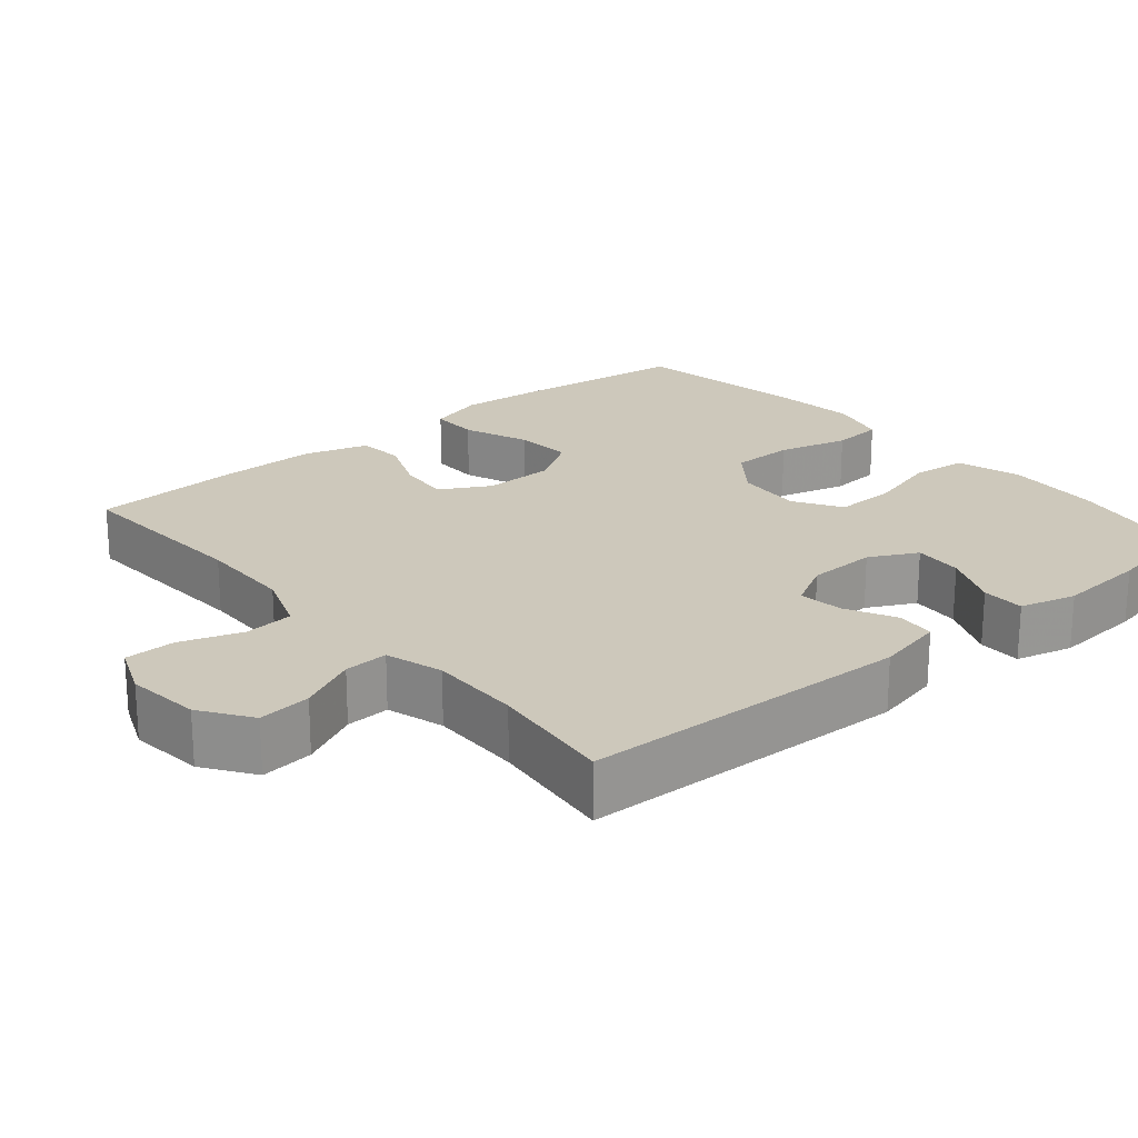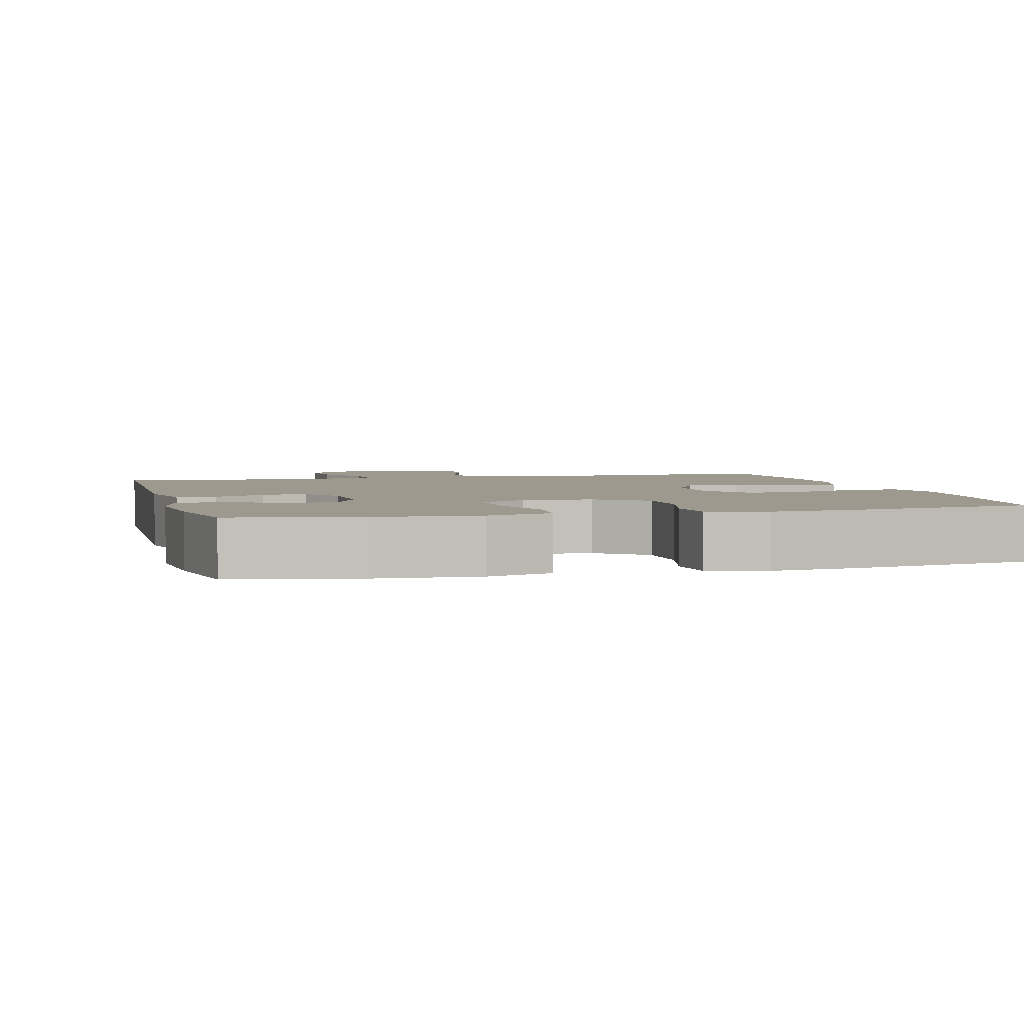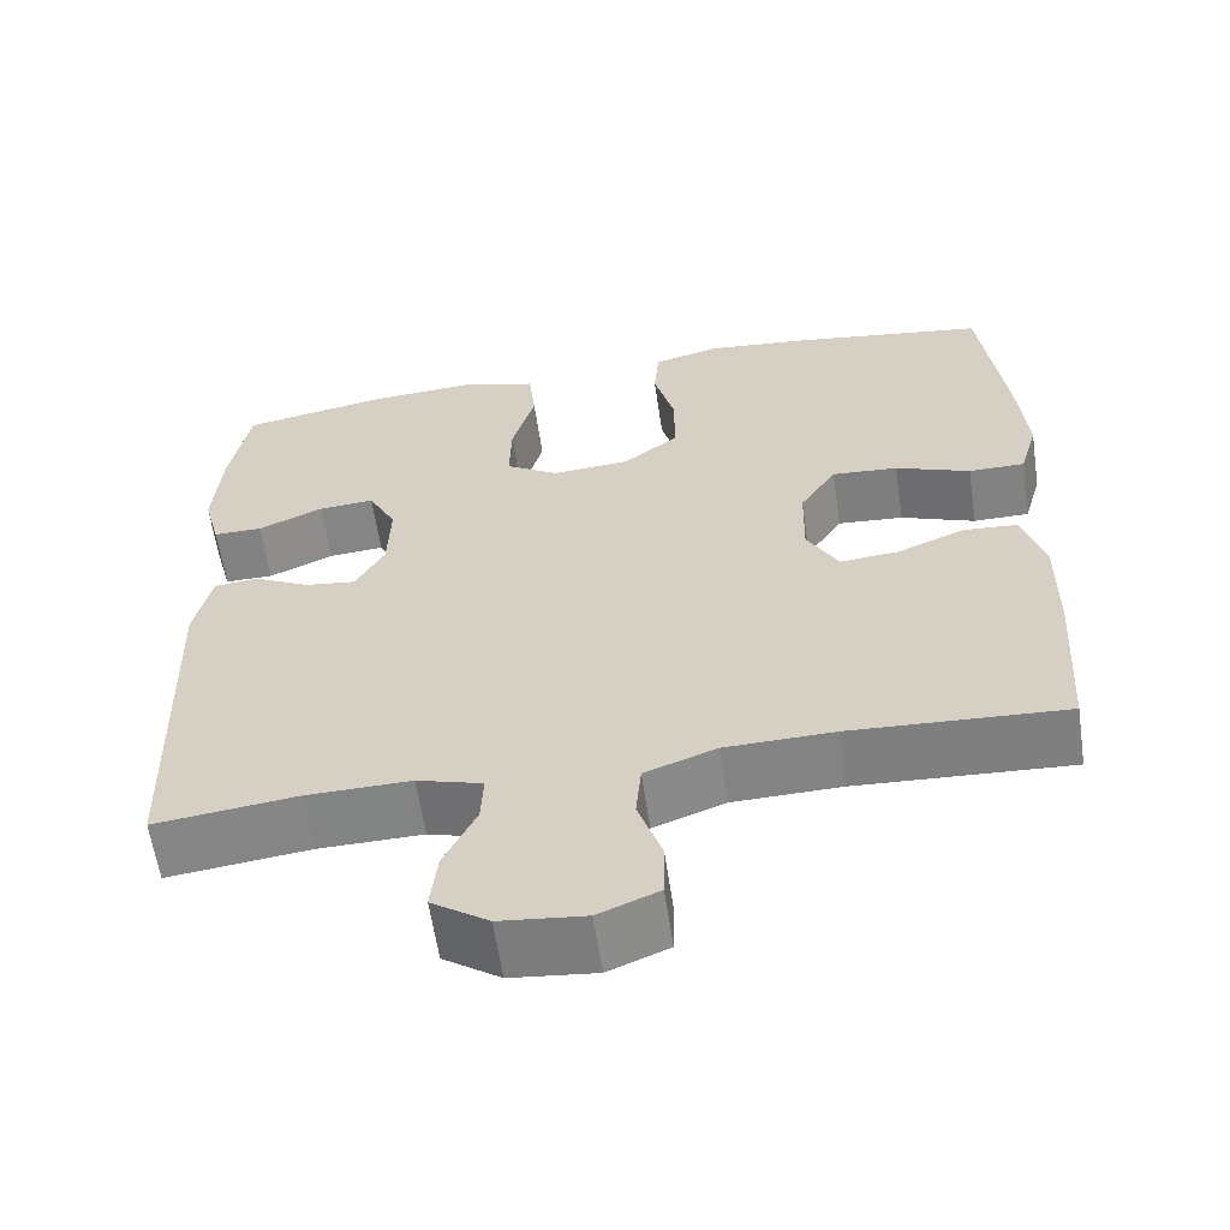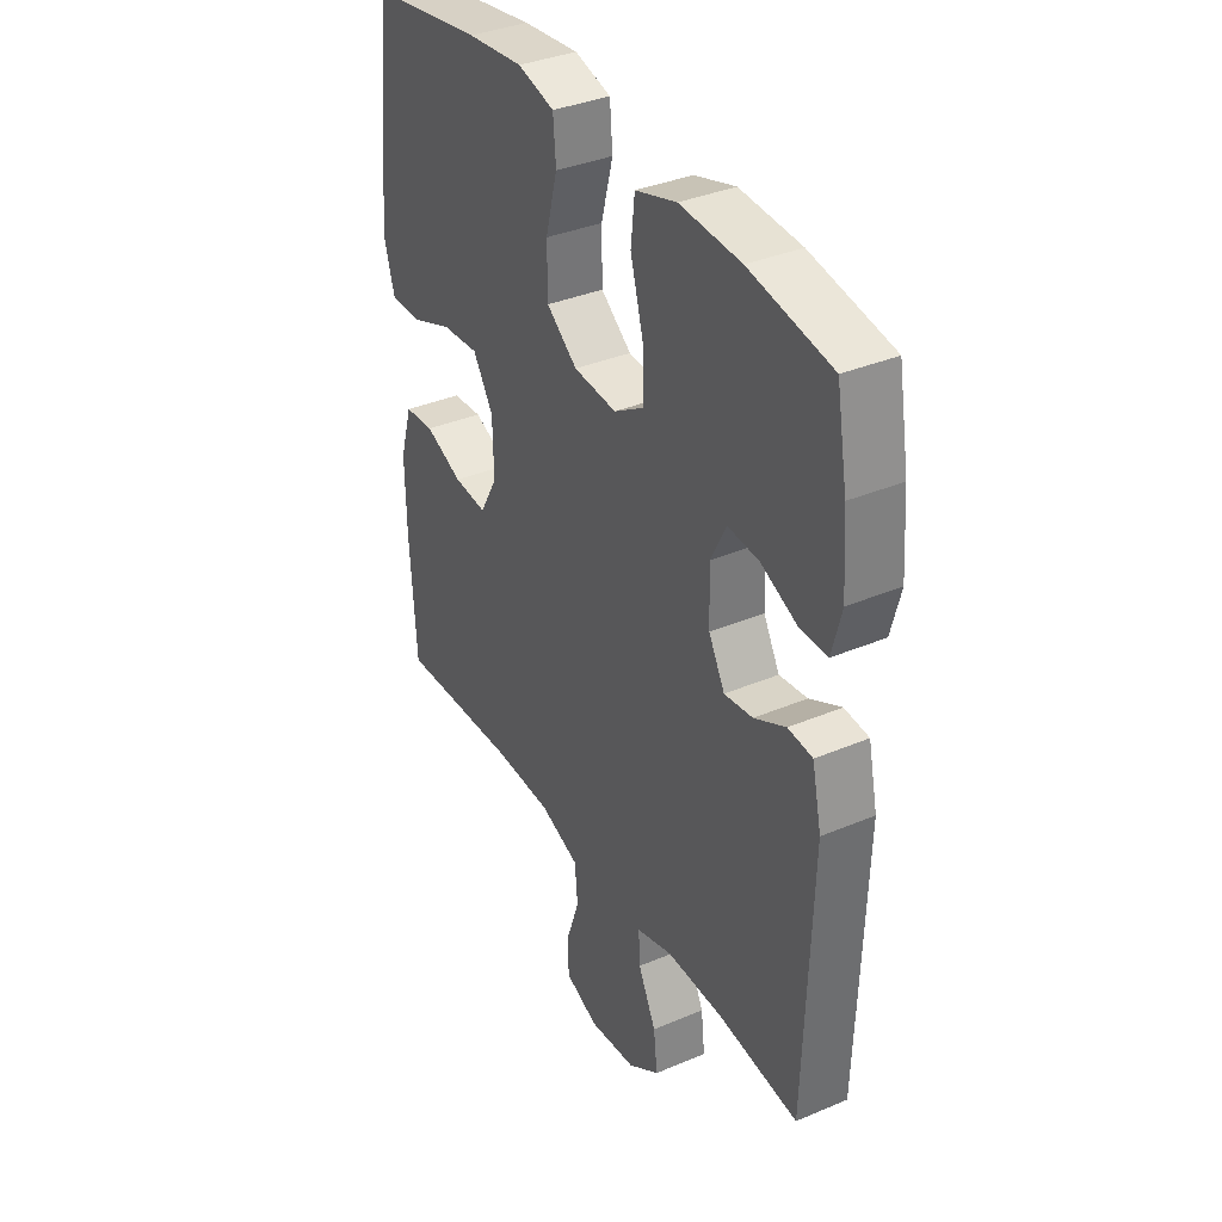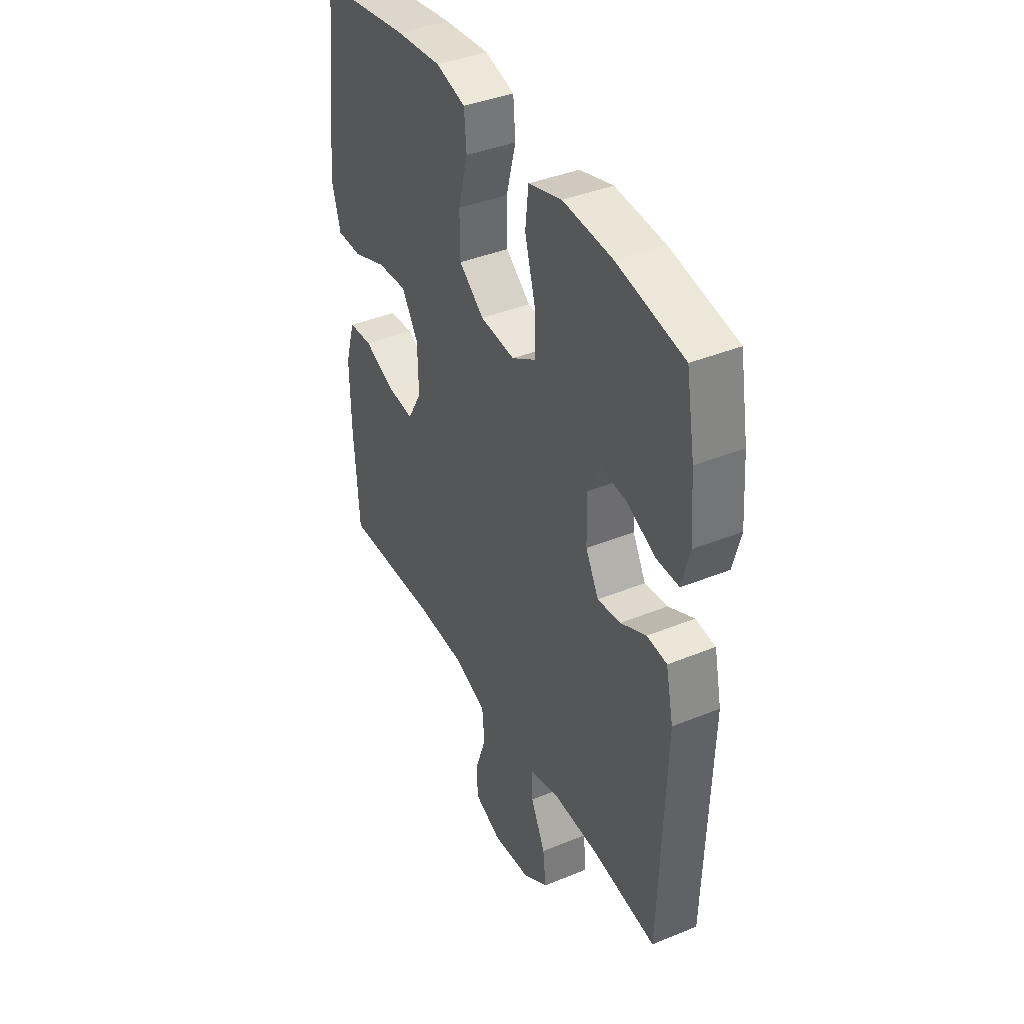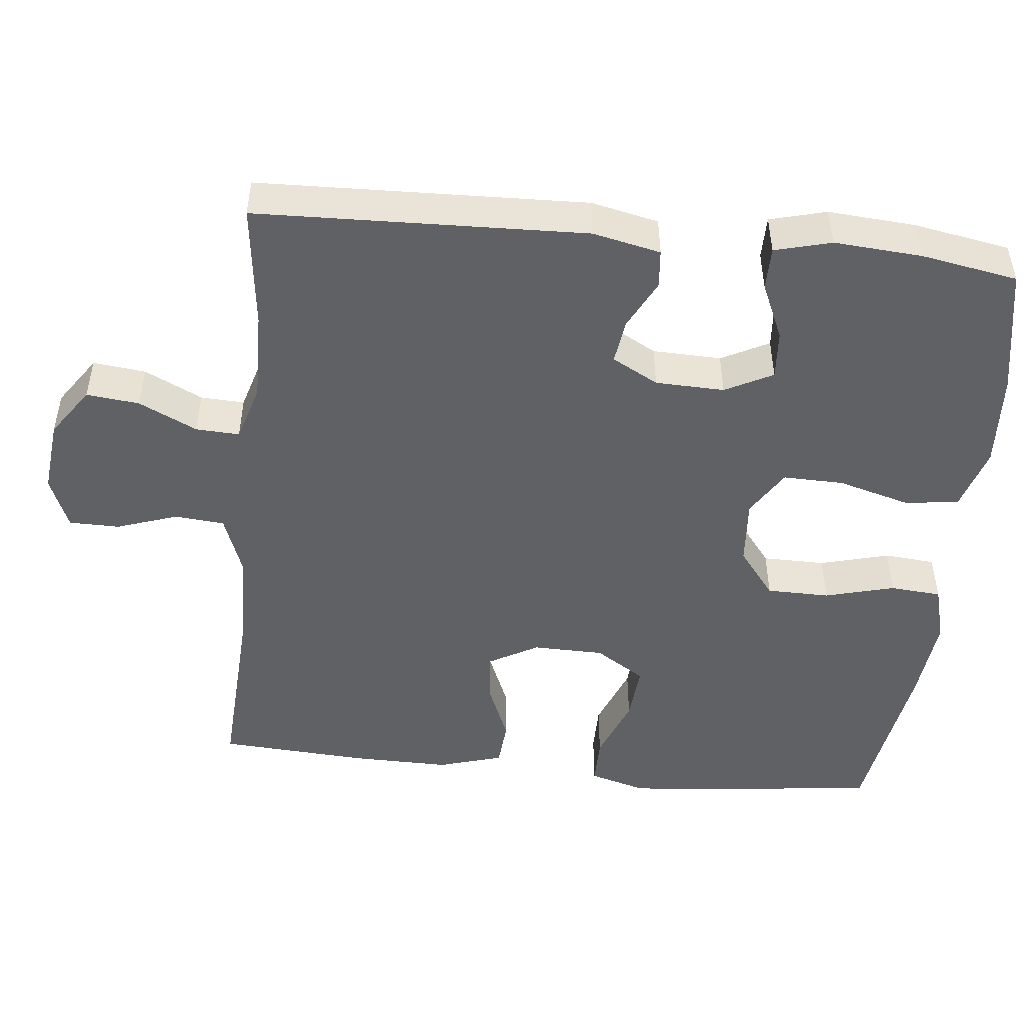
<metadata>
{"format":"obj","ext":"obj","renderer":"f3d","projection":"perspective","resolution":1024,"background":"white","views":[{"elev":21.8,"azim":-130.2,"up":"+Y"},{"elev":3.3,"azim":-14.7,"up":"+Y"},{"elev":-60.7,"azim":8.4,"up":"+Z"},{"elev":36.2,"azim":-118.9,"up":"+Z"},{"elev":40.2,"azim":-116.7,"up":"+Z"},{"elev":-48.3,"azim":-95.9,"up":"+Y"}]}
</metadata>
<code>
v -0.5 0.07 0.5
v -0.327 0.07 0.532
v -0.198 0.07 0.54
v -0.111 0.07 0.514
v -0.103 0.07 0.44
v -0.13 0.07 0.344
v -0.132 0.07 0.262
v -0.069 0.07 0.223
v 0.022 0.07 0.23
v 0.087 0.07 0.28
v 0.088 0.07 0.365
v 0.063 0.07 0.459
v 0.069 0.07 0.528
v 0.146 0.07 0.549
v 0.264 0.07 0.537
v 0.5 0.07 0.5
v 0.528 0.07 0.273
v 0.538 0.07 0.152
v 0.516 0.07 0.076
v 0.45 0.07 0.076
v 0.362 0.07 0.11
v 0.284 0.07 0.116
v 0.241 0.07 0.049
v 0.239 0.07 -0.047
v 0.276 0.07 -0.113
v 0.346 0.07 -0.107
v 0.426 0.07 -0.074
v 0.489 0.07 -0.079
v 0.515 0.07 -0.166
v 0.513 0.07 -0.3
v 0.5 0.07 -0.5
v 0.248 0.07 -0.486
v 0.12 0.07 -0.489
v 0.036 0.07 -0.52
v 0.03 0.07 -0.587
v 0.058 0.07 -0.669
v 0.057 0.07 -0.737
v -0.014 0.07 -0.766
v -0.114 0.07 -0.755
v -0.181 0.07 -0.709
v -0.173 0.07 -0.638
v -0.135 0.07 -0.56
v -0.132 0.07 -0.501
v -0.209 0.07 -0.478
v -0.332 0.07 -0.48
v -0.5 0.07 -0.5
v -0.514 0.07 -0.058
v -0.494 0.07 0.033
v -0.442 0.07 0.038
v -0.375 0.07 0.004
v -0.315 0.07 -0.004
v -0.281 0.07 0.058
v -0.278 0.07 0.151
v -0.311 0.07 0.215
v -0.377 0.07 0.21
v -0.454 0.07 0.176
v -0.512 0.07 0.176
v -0.532 0.07 0.252
v -0.523 0.07 0.371
v -0.5 0 0.5
v -0.327 0 0.532
v -0.198 0 0.54
v -0.111 0 0.514
v -0.103 0 0.44
v -0.13 0 0.344
v -0.132 0 0.262
v -0.069 0 0.223
v 0.022 0 0.23
v 0.087 0 0.28
v 0.088 0 0.365
v 0.063 0 0.459
v 0.069 0 0.528
v 0.146 0 0.549
v 0.264 0 0.537
v 0.5 0 0.5
v 0.528 0 0.273
v 0.538 0 0.152
v 0.516 0 0.076
v 0.45 0 0.076
v 0.362 0 0.11
v 0.284 0 0.116
v 0.241 0 0.049
v 0.239 0 -0.047
v 0.276 0 -0.113
v 0.346 0 -0.107
v 0.426 0 -0.074
v 0.489 0 -0.079
v 0.515 0 -0.166
v 0.513 0 -0.3
v 0.5 0 -0.5
v 0.248 0 -0.486
v 0.12 0 -0.489
v 0.036 0 -0.52
v 0.03 0 -0.587
v 0.058 0 -0.669
v 0.057 0 -0.737
v -0.014 0 -0.766
v -0.114 0 -0.755
v -0.181 0 -0.709
v -0.173 0 -0.638
v -0.135 0 -0.56
v -0.132 0 -0.501
v -0.209 0 -0.478
v -0.332 0 -0.48
v -0.5 0 -0.5
v -0.514 0 -0.058
v -0.494 0 0.033
v -0.442 0 0.038
v -0.375 0 0.004
v -0.315 0 -0.004
v -0.281 0 0.058
v -0.278 0 0.151
v -0.311 0 0.215
v -0.377 0 0.21
v -0.454 0 0.176
v -0.512 0 0.176
v -0.532 0 0.252
v -0.523 0 0.371
f 55 56 57 58
f 54 55 58 59
f 47 48 49 50
f 45 46 47 50
f 44 45 50 51
f 43 44 51 52
f 39 40 41 42
f 39 42 43
f 38 39 43
f 35 36 37 38
f 34 35 38 43
f 33 34 43 52
f 29 30 31 32
f 26 27 28 29
f 25 26 29 32
f 24 25 32 33
f 18 19 20 21
f 18 21 22
f 17 18 22
f 16 17 22
f 15 16 22 23
f 11 12 13 14
f 10 11 14 15
f 3 4 5 6
f 3 6 7
f 2 3 7
f 54 59 1 2
f 53 54 2 7
f 52 53 7 8
f 23 24 33 52
f 23 52 8 9
f 10 15 23
f 9 10 23
f 117 116 115 114
f 118 117 114 113
f 109 108 107 106
f 109 106 105 104
f 110 109 104 103
f 111 110 103 102
f 101 100 99 98
f 102 101 98
f 102 98 97
f 97 96 95 94
f 102 97 94 93
f 111 102 93 92
f 91 90 89 88
f 88 87 86 85
f 91 88 85 84
f 92 91 84 83
f 80 79 78 77
f 81 80 77
f 81 77 76
f 81 76 75
f 82 81 75 74
f 73 72 71 70
f 74 73 70 69
f 65 64 63 62
f 66 65 62
f 66 62 61
f 61 60 118 113
f 66 61 113 112
f 67 66 112 111
f 111 92 83 82
f 68 67 111 82
f 82 74 69
f 82 69 68
f 1 60 61 2
f 2 61 62 3
f 3 62 63 4
f 4 63 64 5
f 5 64 65 6
f 6 65 66 7
f 7 66 67 8
f 8 67 68 9
f 9 68 69 10
f 10 69 70 11
f 11 70 71 12
f 12 71 72 13
f 13 72 73 14
f 14 73 74 15
f 15 74 75 16
f 16 75 76 17
f 17 76 77 18
f 18 77 78 19
f 19 78 79 20
f 20 79 80 21
f 21 80 81 22
f 22 81 82 23
f 23 82 83 24
f 24 83 84 25
f 25 84 85 26
f 26 85 86 27
f 27 86 87 28
f 28 87 88 29
f 29 88 89 30
f 30 89 90 31
f 31 90 91 32
f 32 91 92 33
f 33 92 93 34
f 34 93 94 35
f 35 94 95 36
f 36 95 96 37
f 37 96 97 38
f 38 97 98 39
f 39 98 99 40
f 40 99 100 41
f 41 100 101 42
f 42 101 102 43
f 43 102 103 44
f 44 103 104 45
f 45 104 105 46
f 46 105 106 47
f 47 106 107 48
f 48 107 108 49
f 49 108 109 50
f 50 109 110 51
f 51 110 111 52
f 52 111 112 53
f 53 112 113 54
f 54 113 114 55
f 55 114 115 56
f 56 115 116 57
f 57 116 117 58
f 58 117 118 59
f 59 118 60 1

</code>
